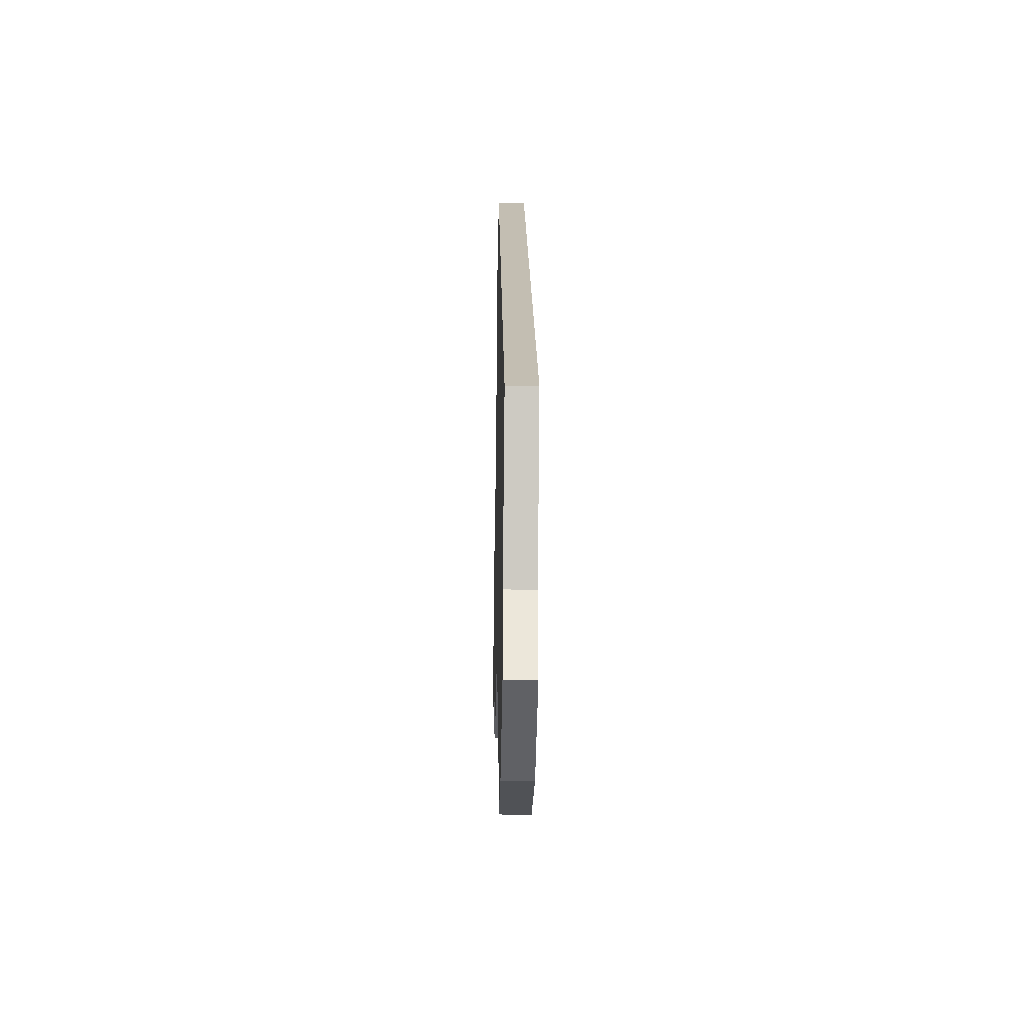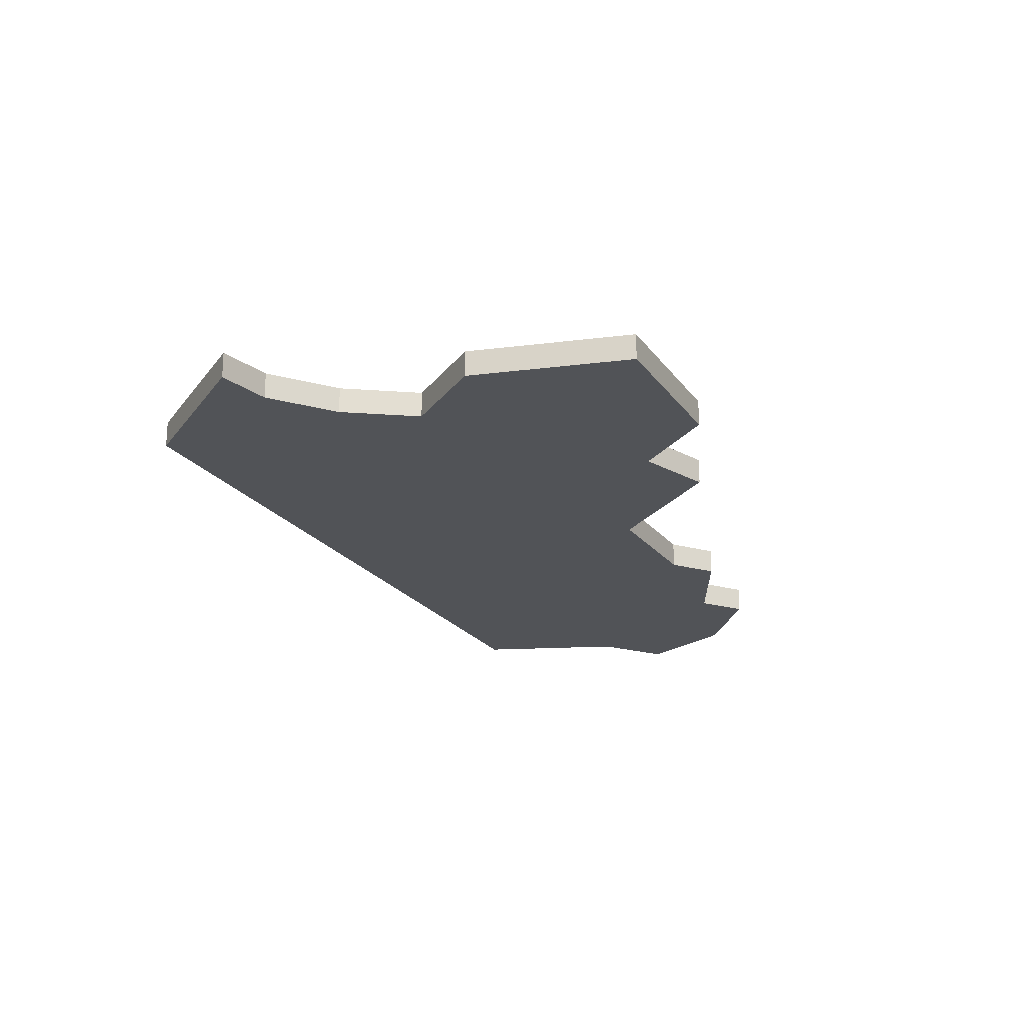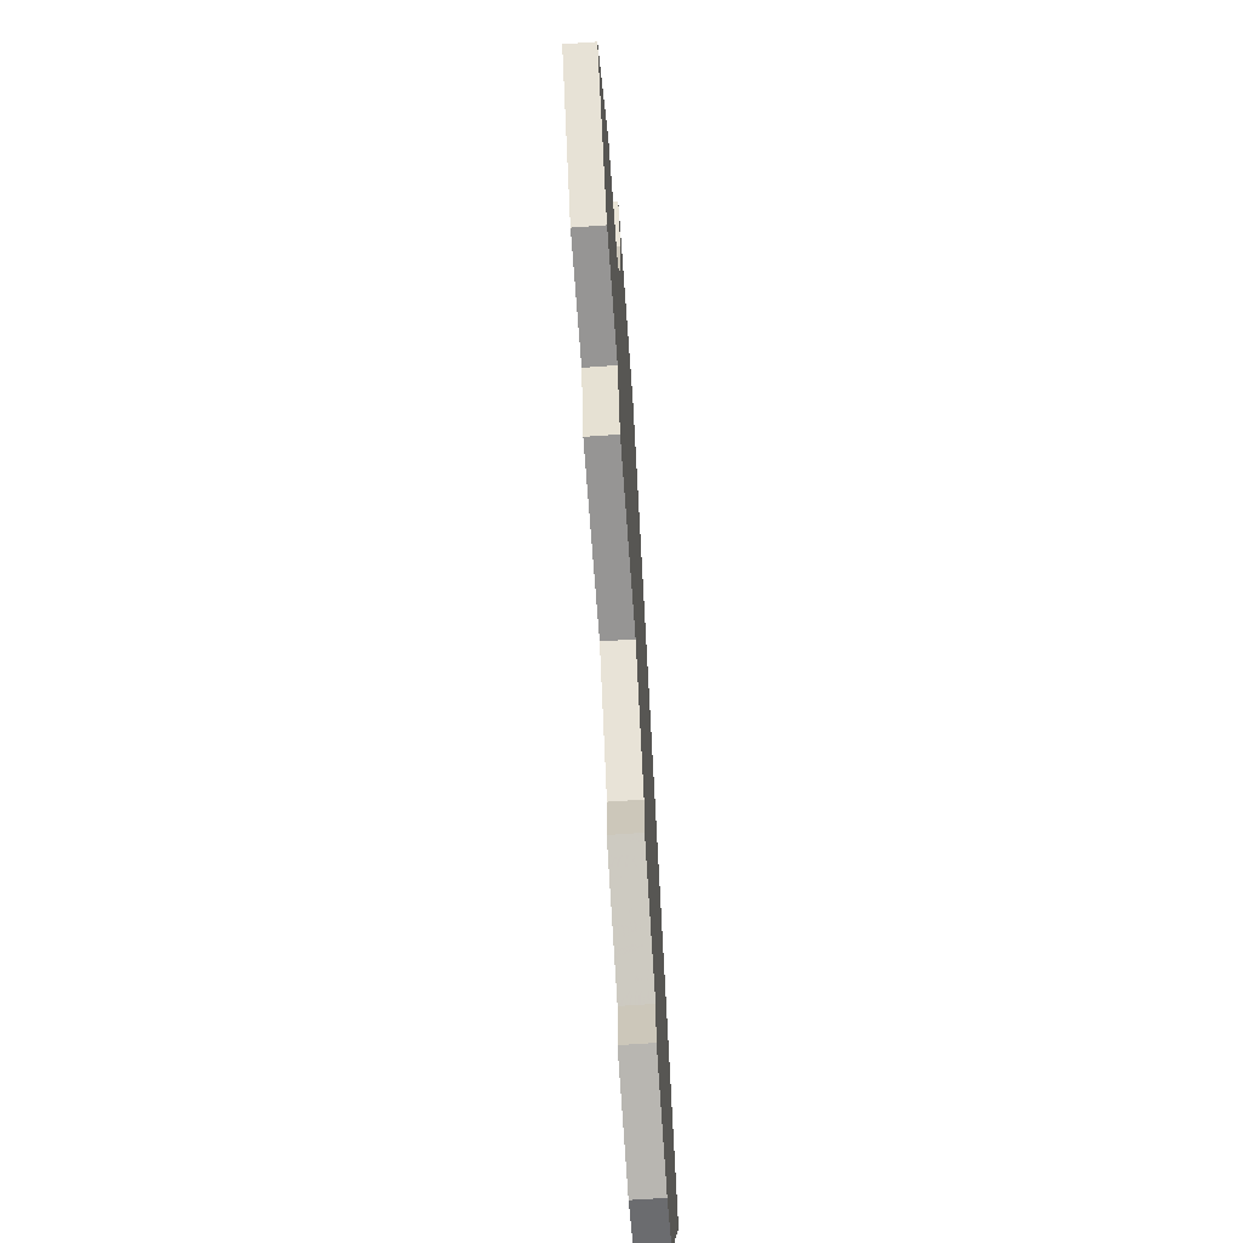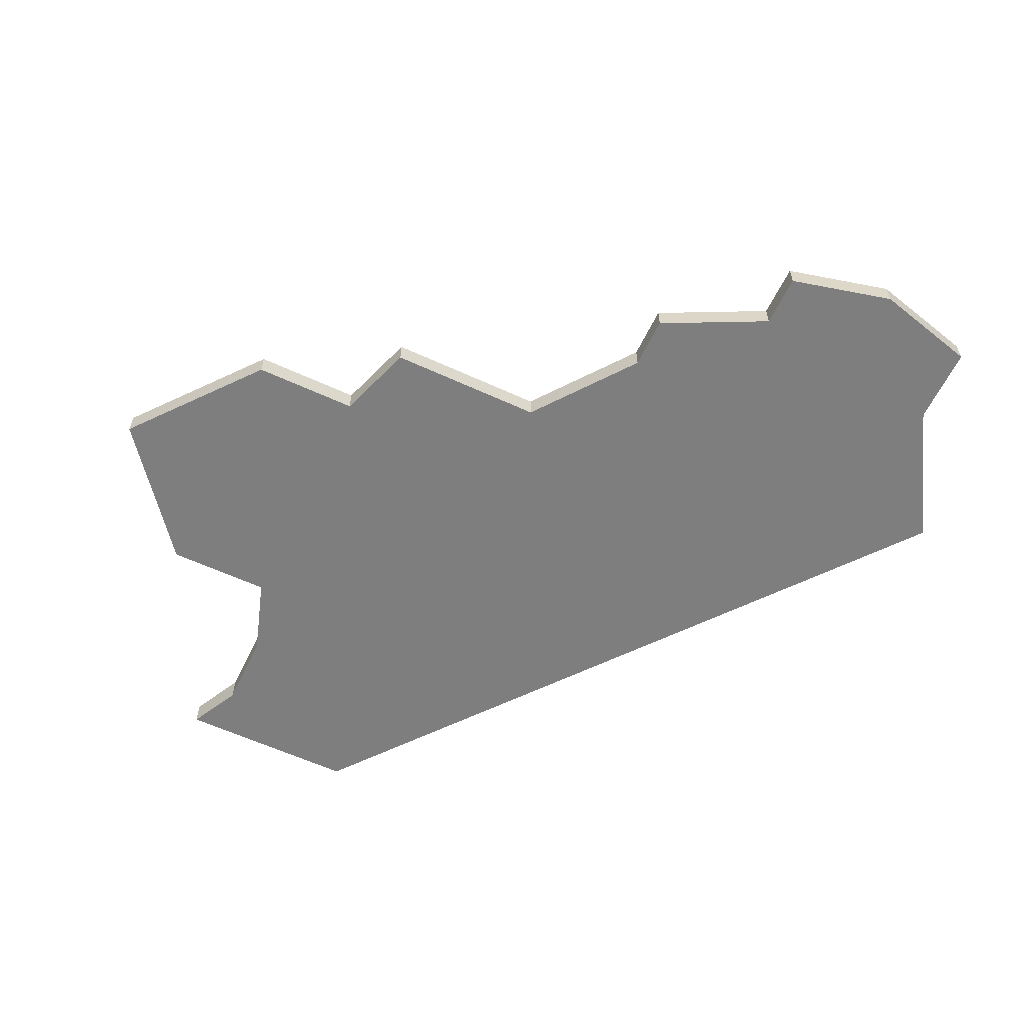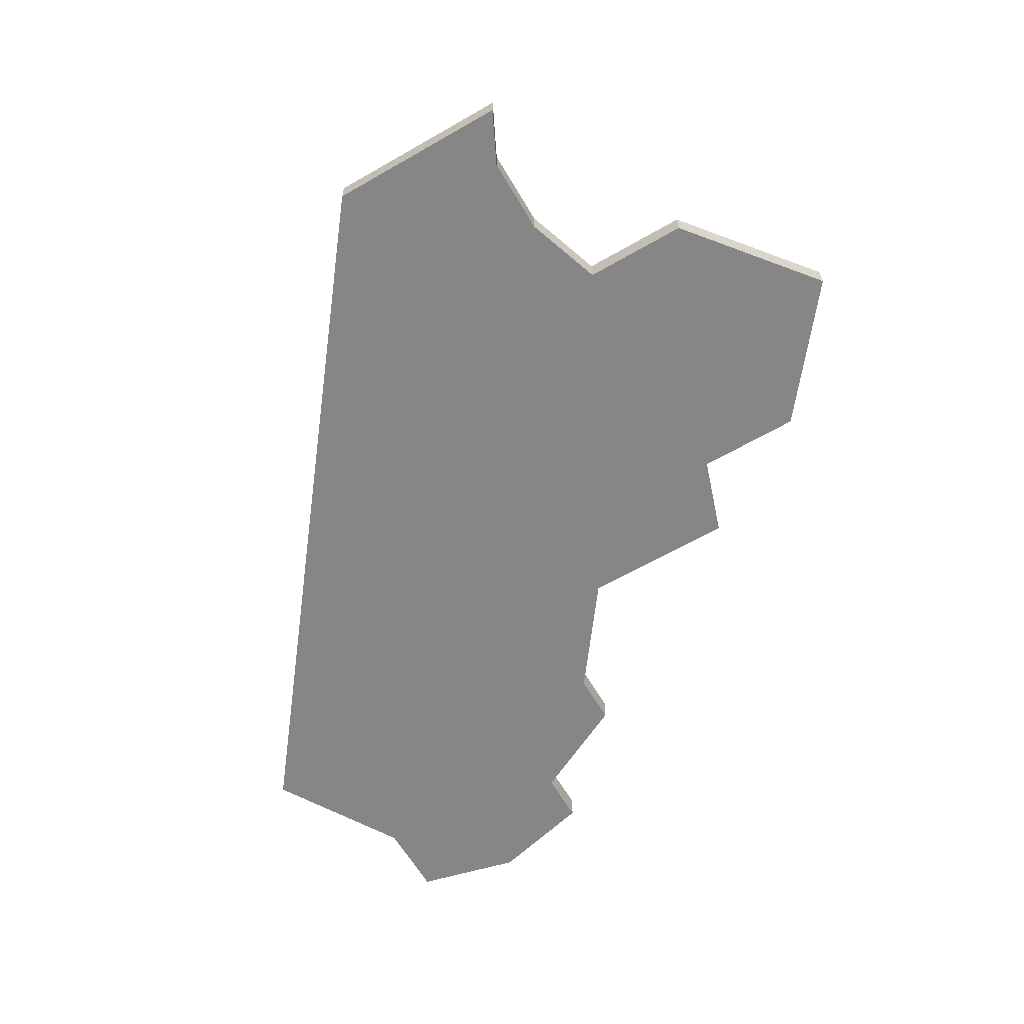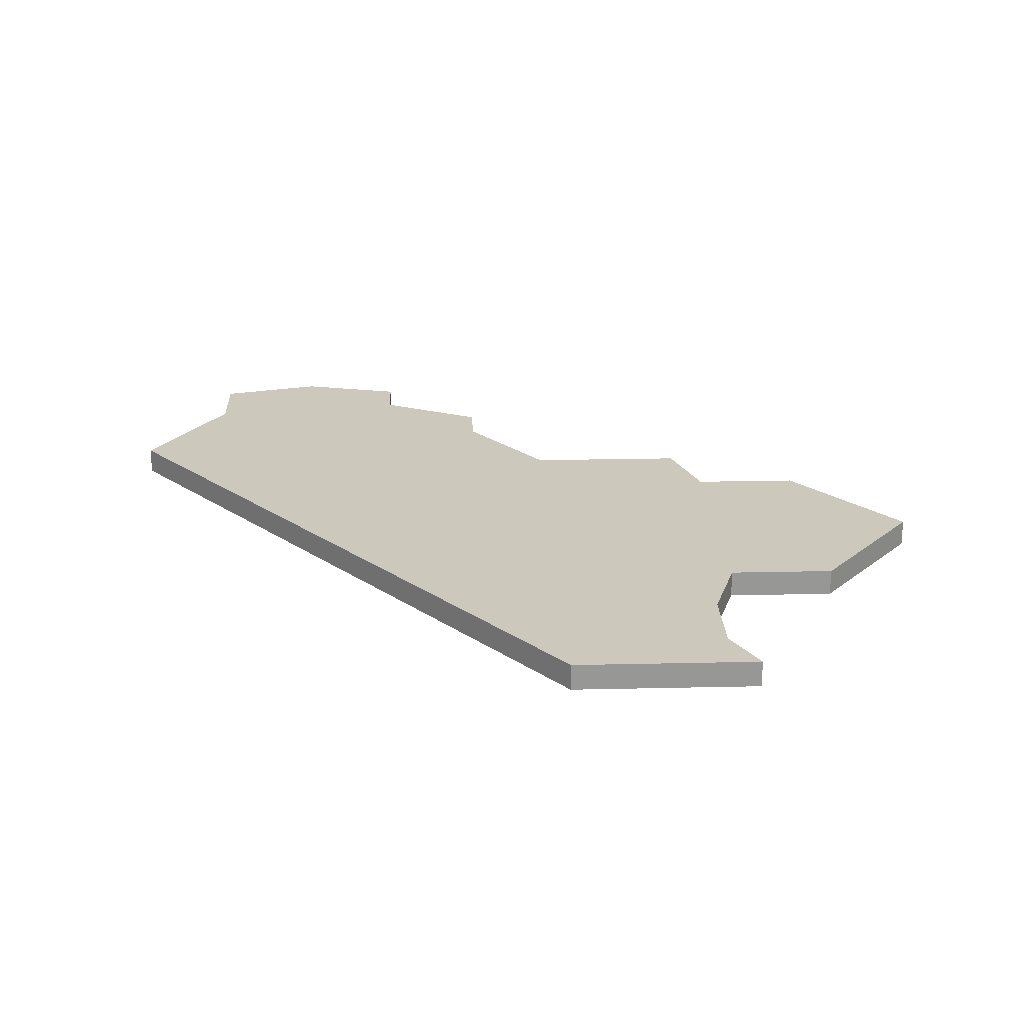
<metadata>
{"format":"obj","ext":"obj","renderer":"f3d","projection":"perspective","resolution":1024,"background":"white","views":[{"elev":-34.6,"azim":89.0,"up":"+Y"},{"elev":-21.8,"azim":-115.9,"up":"+Z"},{"elev":-67.6,"azim":-85.9,"up":"+Y"},{"elev":-59.5,"azim":-25.4,"up":"+Z"},{"elev":-62.2,"azim":-149.6,"up":"+Z"},{"elev":22.2,"azim":177.7,"up":"+Z"}]}
</metadata>
<code>
v 3195 -583 0
v 3196 -585 0
v 3196 -588 0
v 3195 -591 0
v 3191 -591 0
v 3187 -596 0
v 3191 -601 0
v 3195 -601 0
v 3196 -604 0
v 3202 -604 0
v 3205 -608 0
v 3205 -610 0
v 3209 -612 0
v 3209 -614 0
v 3213 -615 0
v 3217 -614 0
v 3217 -611 0
v 3220 -606 0
v 3202 -583 0
v 3195 -583 1
v 3196 -585 1
v 3196 -588 1
v 3195 -591 1
v 3191 -591 1
v 3187 -596 1
v 3191 -601 1
v 3195 -601 1
v 3196 -604 1
v 3202 -604 1
v 3205 -608 1
v 3205 -610 1
v 3209 -612 1
v 3209 -614 1
v 3213 -615 1
v 3217 -614 1
v 3217 -611 1
v 3220 -606 1
v 3202 -583 1
f 2 1 19
f 6 5 4
f 8 7 6
f 10 9 8
f 13 12 11
f 15 14 13
f 17 16 15
f 19 18 17
f 3 2 19
f 8 6 4
f 13 11 10
f 17 15 13
f 3 19 17
f 8 4 3
f 17 13 10
f 10 8 3
f 3 17 10
f 38 20 21
f 23 24 25
f 25 26 27
f 27 28 29
f 30 31 32
f 32 33 34
f 34 35 36
f 36 37 38
f 38 21 22
f 23 25 27
f 29 30 32
f 32 34 36
f 36 38 22
f 22 23 27
f 29 32 36
f 22 27 29
f 29 36 22
f 21 20 2
f 2 20 1
f 22 21 3
f 3 21 2
f 23 22 4
f 4 22 3
f 24 23 5
f 5 23 4
f 25 24 6
f 6 24 5
f 26 25 7
f 7 25 6
f 27 26 8
f 8 26 7
f 28 27 9
f 9 27 8
f 29 28 10
f 10 28 9
f 30 29 11
f 11 29 10
f 31 30 12
f 12 30 11
f 32 31 13
f 13 31 12
f 33 32 14
f 14 32 13
f 34 33 15
f 15 33 14
f 35 34 16
f 16 34 15
f 36 35 17
f 17 35 16
f 37 36 18
f 18 36 17
f 20 38 1
f 1 38 19
f 38 37 19
f 19 37 18

</code>
